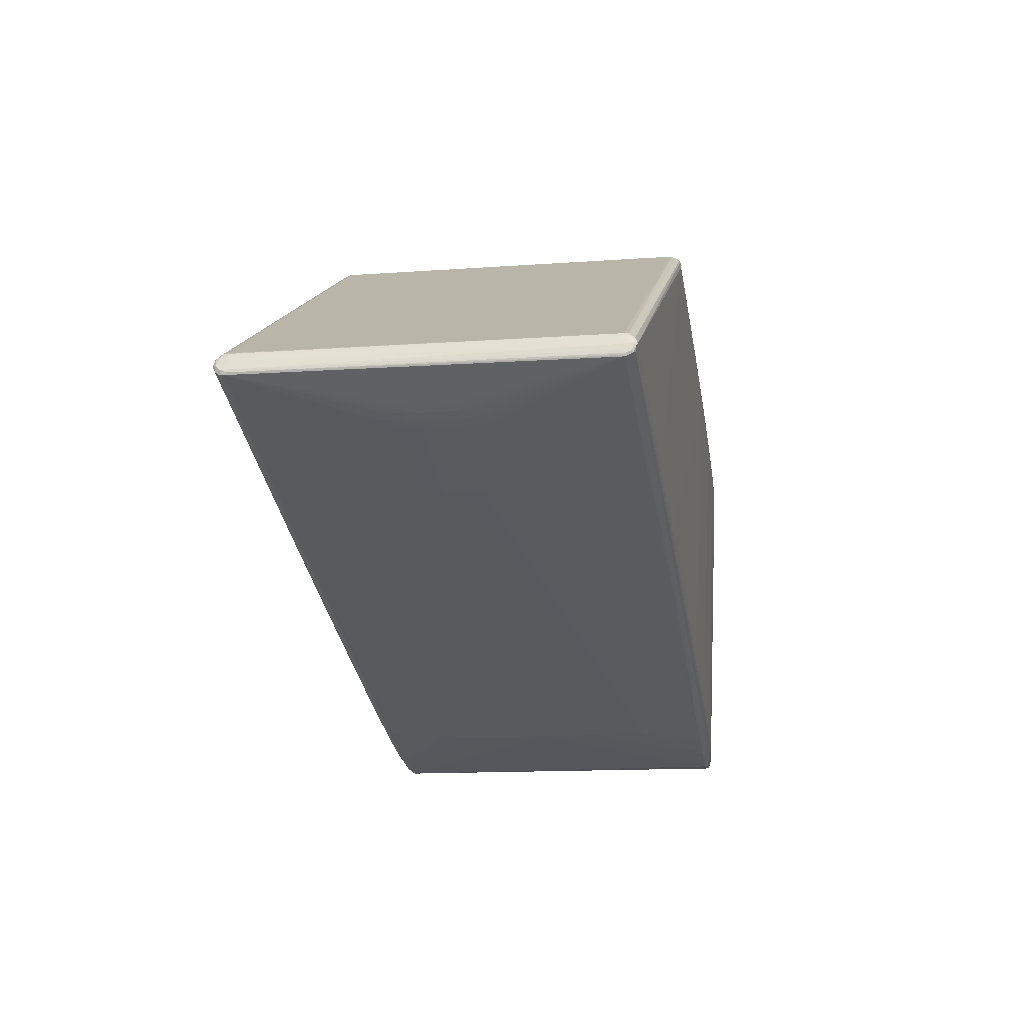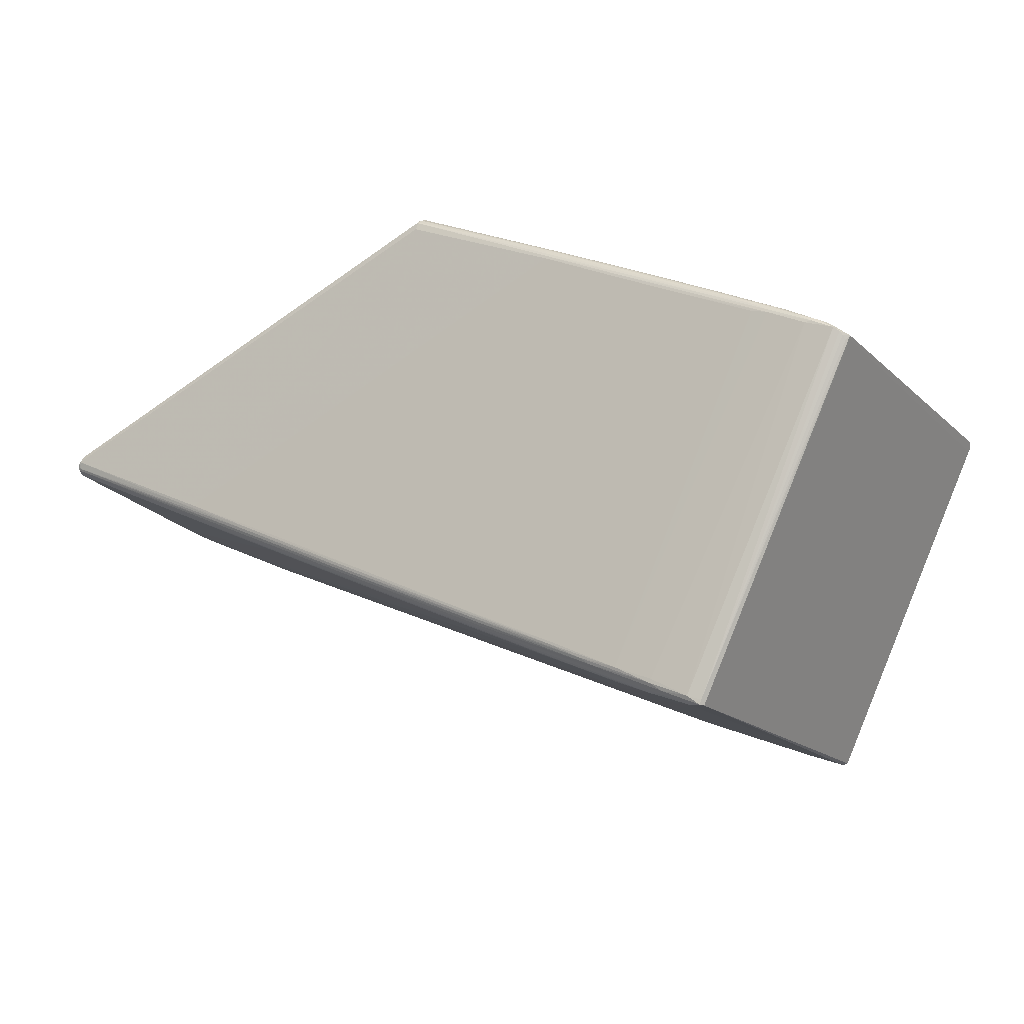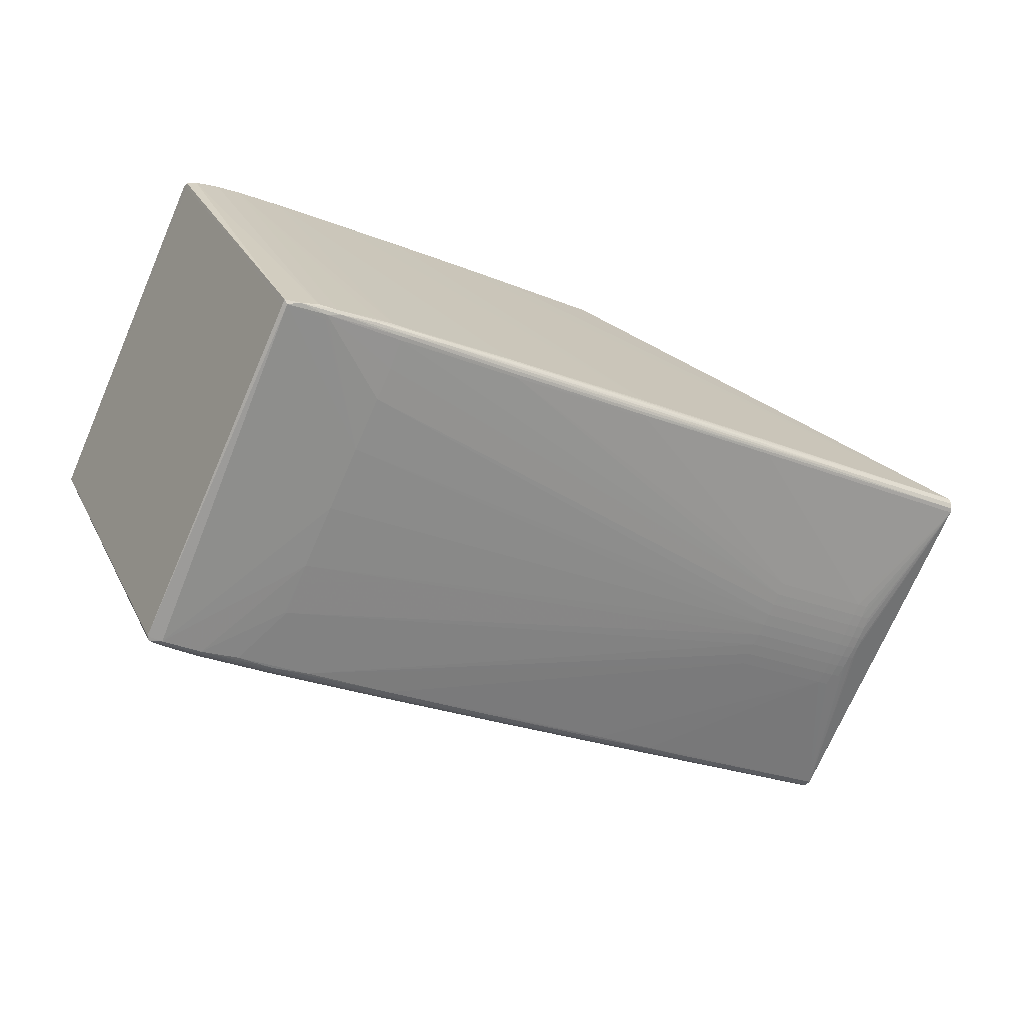
<metadata>
{"format":"obj","ext":"obj","renderer":"f3d","projection":"perspective","resolution":1024,"background":"white","views":[{"elev":-8.4,"azim":100.2,"up":"+Z"},{"elev":-16.1,"azim":-150.0,"up":"+Z"},{"elev":-73.6,"azim":-23.4,"up":"+Z"}]}
</metadata>
<code>
v 0.4122 0.001651 -0.003019
v -0.2534 -0.1919 -0.2874
v -0.1548 -0.2032 -0.2387
v -0.2847 -0.2031 -0.2861
v -0.1591 0.2114 -0.2274
v -0.2557 0.2053 -0.2805
v 0.4529 0.198 0.03908
v -0.4907 0.1939 0.06314
v -0.4126 0.2043 0.09551
v -0.4465 0.2065 0.0702
v -0.4083 -0.2103 0.08412
v -0.4884 -0.2029 0.05613
v -0.2537 0.1311 -0.2884
v -0.252 -0.1255 -0.2905
v 0.2198 -0.2015 -0.07203
v 0.2201 0.1972 -0.07104
v -0.1848 0.2014 0.2011
v -0.1852 -0.1973 0.2001
v 0.4118 0.02908 -0.002144
v 0.412 -0.02579 -0.002703
v 0.3894 0.05654 -0.01101
v 0.3903 0.02913 -0.01307
v 0.3907 0.001651 -0.01395
v 0.3897 -0.05329 -0.01212
v 0.3905 -0.02584 -0.01363
v 0.2813 0.05676 -0.05991
v 0.2822 0.02935 -0.06197
v 0.2825 0.001875 -0.06284
v 0.2816 -0.05306 -0.06102
v 0.2823 -0.02561 -0.06253
v 0.03435 -0.1915 -0.1594
v 0.0278 -0.1977 -0.1613
v 0.03262 -0.2027 -0.1557
v -0.2413 -0.1993 -0.2804
v 0.0381 -0.2058 -0.1478
v 0.02804 -0.2069 -0.1455
v -0.245 -0.2037 -0.2761
v 0.4541 -0.1972 0.03777
v 0.4546 -0.1903 0.03488
v 0.3024 0.2096 -0.01977
v 0.02701 0.2115 -0.1414
v 0.0355 0.2102 -0.1438
v 0.03152 0.2067 -0.1514
v -0.2454 0.21 -0.2696
v 0.02689 0.2016 -0.1574
v 0.03355 0.1959 -0.1559
v -0.2413 0.199 -0.2786
v 0.4501 0.2057 0.04855
v 0.4492 0.2077 0.04635
v 0.4522 0.1972 0.03568
v -0.3005 0.192 0.1523
v -0.3047 0.1982 0.1493
v -0.2988 0.2031 0.1486
v -0.468 0.2009 0.07291
v -0.1311 0.2038 0.2215
v -0.2945 0.2064 0.1453
v -0.2945 0.2076 0.1389
v -0.4636 0.2055 0.06905
v -0.03649 0.2046 0.2572
v -0.0388 0.2035 0.2615
v -0.04136 0.1894 0.2675
v -0.2932 -0.211 0.1343
v -0.291 -0.2097 0.1416
v -0.2977 -0.2061 0.1442
v -0.4639 -0.2086 0.06197
v -0.3038 -0.2011 0.1455
v -0.2998 -0.1954 0.1488
v -0.468 -0.1974 0.07114
v -0.03971 -0.1982 0.2631
v -0.0387 -0.208 0.2567
v -0.2526 0.002848 -0.2912
v -0.3615 -0.1963 -0.3299
v -0.3618 0.1982 -0.3275
v -0.3635 0.206 -0.3199
v -0.5395 0.197 0.0294
v -0.5319 0.202 0.03763
v -0.5376 -0.193 0.03421
v -0.5332 -0.204 0.02427
v 0.4176 0.001653 0.0009367
v 0.4115 0.04277 -0.001261
v 0.4176 -0.01204 0.0009449
v 0.4121 -0.01207 -0.00301
v 0.4013 0.05651 -0.005342
v 0.4016 -0.05326 -0.006457
v 0.2704 -0.2006 -0.04959
v -0.1225 -0.1948 -0.2294
v -0.08752 -0.203 -0.2091
v -0.2536 -0.1958 -0.287
v -0.08836 -0.2045 -0.2073
v -0.137 -0.2059 -0.22
v -0.2056 -0.2035 -0.2606
v 0.4463 -0.2041 0.0495
v 0.4425 -0.2015 0.0539
v 0.4512 -0.2033 0.03628
v 0.4539 -0.1938 0.03244
v 0.1464 0.2111 -0.08633
v -0.09139 0.2112 -0.1987
v -0.1251 0.2066 -0.2219
v -0.2091 0.2111 -0.251
v 0.2704 0.198 -0.04785
v -0.1242 0.2039 -0.2239
v -0.2547 0.2021 -0.2827
v 0.4488 0.1966 0.05117
v 0.4455 0.2014 0.05661
v -0.1541 0.2003 0.2154
v -0.1992 0.1918 0.1974
v -0.4011 0.196 0.1057
v -0.3719 0.2039 0.1147
v -0.4803 0.1979 0.068
v -0.3711 0.2054 0.1129
v -0.3819 0.2074 0.09911
v -0.4431 0.2048 0.08065
v -0.03667 0.2055 0.2525
v -0.04228 0.1945 0.2669
v -0.2194 -0.211 0.1666
v -0.368 -0.2103 0.1042
v -0.3986 -0.2053 0.09814
v -0.4396 -0.2099 0.07104
v -0.1541 -0.1984 0.2137
v -0.3995 -0.2026 0.1001
v -0.3731 -0.1943 0.1155
v -0.4793 -0.2001 0.06386
v -0.03545 -0.2094 0.252
v -0.04133 -0.2007 0.2627
v -0.2523 -0.06713 -0.2913
v -0.3441 -0.1997 -0.3177
v -0.3341 0.2023 -0.3154
v -0.3355 0.2058 -0.3123
v 0.4475 0.2065 0.04085
v -0.5029 0.2049 0.04739
v -0.5259 -0.198 0.03938
v -0.5236 -0.2036 0.03424
v -0.2517 -0.1605 -0.2885
v 0.4121 0.01537 -0.00273
v 0.4117 -0.0395 -0.0021
v 0.4024 0.01539 -0.007993
v 0.4025 0.001652 -0.008281
v 0.402 -0.03955 -0.00736
v -0.1223 -0.1914 -0.2298
v 0.1533 -0.2001 -0.1033
v 0.1527 -0.2021 -0.102
v -0.2047 -0.2018 -0.2626
v 0.2697 -0.2028 -0.04807
v -0.266 -0.2037 -0.2821
v 0.4474 -0.1997 0.05042
v 0.4422 -0.1907 0.05687
v 0.4515 -0.2027 0.04229
v 0.4532 -0.1906 0.03179
v 0.2642 0.2104 -0.03415
v -0.09242 0.2116 -0.1964
v 0.1867 0.2083 -0.07767
v 0.1878 0.2062 -0.08017
v -0.2569 0.208 -0.2778
v 0.1531 0.1991 -0.1012
v 0.1533 0.1966 -0.1016
v -0.2039 0.1964 -0.2626
v 0.2705 0.1953 -0.04817
v -0.2102 0.2114 -0.2486
v 0.452 0.1909 0.04272
v 0.4508 0.2049 0.03981
v -0.4013 0.1925 0.106
v -0.2263 0.2001 0.1836
v -0.2257 0.2022 0.1823
v -0.444 0.2031 0.08258
v -0.1534 0.2025 0.2139
v -0.2084 0.2066 0.182
v -0.2073 0.207 0.1794
v -0.4632 0.2062 0.06598
v -0.4805 0.1894 0.06828
v -0.04164 0.2 0.264
v -0.1479 -0.2108 0.2
v -0.367 -0.2107 0.102
v -0.1964 -0.2059 0.1893
v -0.4769 -0.2063 0.05859
v -0.2261 -0.199 0.1815
v -0.2263 -0.1965 0.1819
v -0.4448 -0.1951 0.08263
v -0.1542 -0.1957 0.214
v -0.4385 -0.2102 0.06858
v -0.03908 -0.2045 0.2606
v -0.04201 -0.1956 0.263
v -0.253 0.07282 -0.2902
v -0.2519 0.1311 -0.2877
v -0.3326 -0.1887 -0.3206
v -0.3326 -0.1936 -0.3205
v -0.527 0.1902 0.04344
v -0.5341 0.1951 0.03805
v -0.5269 0.1982 0.04345
v 0.4175 0.01535 0.001226
v 0.4018 0.04283 -0.006523
v 0.3899 0.04284 -0.01219
v 0.4022 0.02912 -0.007406
v 0.3905 0.01539 -0.01366
v 0.3891 -0.06698 -0.01092
v 0.4025 -0.01209 -0.008272
v 0.3906 -0.0121 -0.01394
v 0.4023 -0.02583 -0.007964
v 0.3901 -0.03957 -0.01302
v 0.2818 0.04307 -0.06109
v 0.2824 0.01562 -0.06256
v 0.2825 -0.01187 -0.06283
v 0.282 -0.03935 -0.06192
v 0.1906 -0.195 -0.08809
v 0.03423 -0.1947 -0.1592
v 0.1781 -0.1979 -0.0931
v 0.02114 -0.2004 -0.1628
v -0.1229 -0.1981 -0.2286
v -0.1112 -0.2009 -0.2218
v 0.1763 -0.204 -0.08913
v 0.04392 -0.2045 -0.1481
v 0.1902 -0.2053 -0.07984
v 0.03218 -0.2066 -0.1472
v -0.1137 -0.2054 -0.2163
v -0.1299 -0.2059 -0.2205
v 0.4497 -0.1885 0.04759
v 0.4475 -0.1919 0.0517
v 0.4446 -0.1913 0.05551
v 0.4435 -0.1973 0.05562
v 0.4446 -0.2052 0.04929
v 0.4482 -0.2064 0.04269
v 0.4529 -0.1987 0.03302
v 0.172 0.2109 -0.07773
v 0.04043 0.2112 -0.1385
v 0.1854 0.2099 -0.07488
v 0.03047 0.2088 -0.149
v -0.1149 0.2104 -0.2118
v -0.1261 0.2088 -0.2195
v 0.1888 0.2036 -0.08225
v 0.03238 0.2042 -0.1533
v 0.1772 0.2012 -0.08928
v 0.02119 0.1988 -0.1611
v -0.1235 0.2008 -0.2255
v -0.1109 0.1979 -0.2208
v 0.4441 0.195 0.05986
v 0.4461 0.1918 0.05683
v 0.4413 0.1956 0.06113
v 0.4425 0.1996 0.05992
v 0.4528 0.1919 0.03706
v 0.4519 0.2033 0.0414
v 0.4442 0.2061 0.05528
v 0.4468 0.2087 0.04862
v -0.2027 0.1951 0.1958
v -0.3021 0.1953 0.1513
v -0.2117 0.1979 0.1912
v -0.3071 0.2009 0.1469
v -0.3974 0.1992 0.1066
v -0.3876 0.2019 0.1096
v -0.2099 0.204 0.1872
v -0.2904 0.205 0.1499
v -0.2041 0.2055 0.1871
v -0.2985 0.2072 0.1404
v -0.3852 0.2063 0.1041
v -0.3888 0.207 0.09947
v -0.03887 0.2002 0.2641
v -0.03966 0.2043 0.2597
v -0.03893 0.1941 0.2663
v -0.2056 -0.2109 0.1758
v -0.2869 -0.2107 0.1403
v -0.1975 -0.2099 0.1826
v -0.2949 -0.2082 0.1426
v -0.3839 -0.2094 0.0995
v -0.3941 -0.2077 0.0975
v -0.2009 -0.2036 0.19
v -0.3003 -0.2036 0.1453
v -0.2108 -0.2012 0.1874
v -0.3071 -0.1983 0.1451
v -0.3968 -0.1998 0.1034
v -0.388 -0.1969 0.1086
v -0.3774 -0.1876 -0.3332
v -0.3775 -0.1939 -0.3331
v -0.3731 -0.1908 -0.3353
v -0.2819 -0.2013 -0.2961
v -0.3198 -0.1979 -0.3142
v -0.324 -0.2007 -0.3124
v -0.281 0.1959 -0.2963
v -0.32 0.1989 -0.312
v -0.3781 0.1978 -0.3299
v -0.375 0.2023 -0.3293
v -0.377 0.2024 -0.3248
v -0.2864 0.2105 -0.2841
v -0.3255 0.2088 -0.2997
v -0.3238 0.2086 -0.3036
v -0.544 0.1883 0.02642
v -0.5413 0.1939 0.02511
v -0.5454 0.1918 0.02949
v -0.5374 0.1996 0.03325
v -0.4903 0.2033 0.06009
v -0.5157 0.201 0.04902
v -0.5099 0.204 0.04824
v -0.4913 -0.194 0.06041
v -0.5158 -0.196 0.04735
v -0.5448 -0.1941 0.02638
v -0.5405 -0.1953 0.01702
v -0.5424 -0.1997 0.02111
v -0.4857 -0.2089 0.04791
v -0.508 -0.2072 0.03466
v -0.5115 -0.2068 0.03785
f 285 277 283
f 269 277 271
f 111 280 10
f 270 269 271
f 294 270 78
f 172 36 62
f 133 14 30
f 277 269 293
f 293 283 277
f 293 270 294
f 269 270 293
f 217 234 146
f 216 234 217
f 285 75 284
f 130 74 76
f 130 280 281
f 281 74 130
f 282 281 280
f 74 281 282
f 168 280 130
f 168 10 280
f 111 10 168
f 296 126 295
f 296 78 126
f 126 78 72
f 72 78 270
f 72 270 271
f 271 125 184
f 198 84 24
f 201 30 14
f 201 125 28
f 14 125 201
f 271 277 73
f 73 277 278
f 181 178 124
f 181 61 178
f 124 69 181
f 69 61 181
f 114 61 256
f 62 36 115
f 36 220 115
f 286 75 285
f 285 76 286
f 279 74 278
f 279 76 74
f 279 286 76
f 75 286 279
f 279 284 75
f 285 284 279
f 279 277 285
f 278 277 279
f 227 43 98
f 98 153 227
f 280 99 44
f 44 282 280
f 153 282 44
f 44 227 153
f 5 99 158
f 158 280 111
f 158 99 280
f 297 296 295
f 78 296 297
f 186 77 291
f 133 30 202
f 202 2 133
f 144 90 179
f 144 179 295
f 295 4 144
f 36 172 214
f 214 172 179
f 179 90 214
f 214 144 37
f 90 144 214
f 34 272 273
f 65 297 295
f 178 61 106
f 106 51 178
f 51 106 242
f 242 61 114
f 242 106 61
f 71 182 28
f 28 125 71
f 71 73 182
f 71 125 271
f 271 73 71
f 23 201 28
f 142 34 208
f 272 34 142
f 127 73 278
f 26 233 46
f 45 230 154
f 232 101 45
f 13 183 182
f 275 183 13
f 240 48 241
f 216 217 145
f 145 147 216
f 109 54 288
f 288 54 287
f 43 228 229
f 45 101 229
f 229 230 45
f 228 230 229
f 98 43 229
f 229 101 98
f 7 238 50
f 7 48 159
f 39 238 7
f 215 48 103
f 292 77 285
f 292 293 294
f 285 283 292
f 283 293 292
f 291 77 131
f 131 12 291
f 297 12 131
f 77 292 131
f 8 186 291
f 8 290 169
f 291 290 8
f 8 109 288
f 169 109 8
f 285 77 187
f 77 186 187
f 271 184 185
f 133 2 185
f 185 72 271
f 273 72 185
f 185 14 133
f 185 125 14
f 185 184 125
f 205 204 203
f 203 204 24
f 24 194 203
f 32 204 205
f 86 204 32
f 86 2 139
f 2 202 139
f 202 29 139
f 139 204 86
f 274 272 37
f 37 144 274
f 126 72 274
f 274 144 4
f 274 72 273
f 273 272 274
f 295 126 274
f 274 4 295
f 213 214 37
f 89 35 213
f 88 2 86
f 88 34 273
f 273 185 88
f 88 185 2
f 123 70 257
f 62 115 257
f 68 290 291
f 295 179 118
f 118 65 295
f 174 12 297
f 297 65 174
f 244 242 114
f 26 46 21
f 21 46 155
f 84 198 138
f 198 202 25
f 25 202 30
f 30 201 25
f 25 138 198
f 209 33 141
f 208 33 87
f 87 142 208
f 91 213 37
f 89 213 91
f 37 272 91
f 272 142 91
f 220 35 211
f 210 35 89
f 210 33 209
f 209 211 210
f 210 211 35
f 89 87 210
f 210 87 33
f 212 220 36
f 212 35 220
f 212 213 35
f 36 214 212
f 214 213 212
f 148 81 79
f 20 82 148
f 148 82 81
f 148 135 20
f 148 138 135
f 128 282 153
f 128 127 278
f 278 74 128
f 74 282 128
f 231 46 233
f 45 154 231
f 155 46 231
f 231 154 155
f 231 232 45
f 233 232 231
f 155 154 16
f 16 21 155
f 100 230 50
f 100 154 230
f 100 16 154
f 156 233 26
f 101 232 102
f 275 13 276
f 73 127 276
f 182 73 276
f 276 13 182
f 127 102 276
f 234 48 104
f 48 240 104
f 104 237 234
f 240 237 104
f 218 145 217
f 218 217 146
f 146 69 218
f 38 48 215
f 159 48 38
f 216 147 38
f 38 215 216
f 39 7 38
f 38 7 159
f 161 109 169
f 289 76 288
f 288 287 289
f 130 76 289
f 289 168 130
f 50 230 160
f 160 230 228
f 60 240 241
f 241 255 60
f 241 113 59
f 59 255 241
f 113 255 59
f 216 215 235
f 215 103 235
f 235 234 216
f 235 48 234
f 235 103 48
f 78 297 132
f 297 131 132
f 294 78 132
f 132 292 294
f 132 131 292
f 188 76 285
f 285 187 188
f 288 76 188
f 188 187 186
f 188 8 288
f 186 8 188
f 86 32 207
f 208 34 207
f 207 88 86
f 34 88 207
f 31 29 24
f 24 204 31
f 204 139 31
f 31 139 29
f 123 257 171
f 171 220 123
f 171 257 115
f 171 115 220
f 62 257 258
f 258 172 62
f 258 116 172
f 180 69 124
f 180 218 69
f 124 178 119
f 291 12 122
f 122 68 291
f 12 174 122
f 290 68 177
f 169 290 177
f 177 161 169
f 51 161 177
f 172 116 11
f 116 118 11
f 179 172 11
f 11 118 179
f 261 118 116
f 65 118 261
f 50 79 189
f 80 190 50
f 50 19 80
f 80 19 190
f 79 81 1
f 81 82 1
f 50 190 83
f 83 21 50
f 190 21 83
f 191 21 190
f 20 135 197
f 135 138 197
f 138 25 197
f 197 82 20
f 205 203 221
f 206 33 208
f 206 141 33
f 208 207 206
f 206 207 32
f 142 87 3
f 3 91 142
f 3 87 89
f 89 91 3
f 21 16 157
f 16 100 157
f 50 21 157
f 157 100 50
f 98 101 6
f 101 102 6
f 6 153 98
f 6 102 127
f 6 128 153
f 127 128 6
f 47 102 232
f 47 232 233
f 233 156 47
f 47 156 275
f 275 276 47
f 47 276 102
f 234 237 236
f 236 237 256
f 236 256 61
f 236 61 69
f 236 69 146
f 146 234 236
f 145 218 92
f 220 147 92
f 147 145 92
f 164 287 54
f 54 247 164
f 243 161 51
f 51 242 243
f 243 244 52
f 242 244 243
f 109 161 107
f 107 243 52
f 161 243 107
f 152 228 43
f 152 160 228
f 48 7 239
f 239 7 50
f 50 160 239
f 49 129 241
f 49 160 129
f 241 48 49
f 48 239 49
f 49 239 160
f 226 44 99
f 227 44 226
f 170 60 165
f 259 257 70
f 259 258 257
f 263 180 124
f 124 119 265
f 265 263 124
f 178 51 176
f 51 67 176
f 68 122 120
f 121 67 51
f 51 177 121
f 268 177 68
f 67 121 268
f 268 121 177
f 260 261 63
f 258 259 63
f 116 258 63
f 63 261 116
f 70 260 63
f 63 259 70
f 134 19 50
f 50 189 134
f 1 136 134
f 134 189 79
f 79 1 134
f 82 197 195
f 190 19 192
f 192 191 190
f 19 134 192
f 192 134 136
f 26 21 199
f 21 191 199
f 199 156 26
f 205 221 85
f 95 221 203
f 95 203 194
f 95 194 24
f 39 38 95
f 38 221 95
f 24 84 95
f 95 238 39
f 50 238 95
f 95 79 50
f 95 148 79
f 84 138 95
f 138 148 95
f 219 180 70
f 219 70 123
f 123 220 219
f 220 92 219
f 218 180 93
f 93 92 218
f 180 219 93
f 93 219 92
f 52 244 162
f 162 245 52
f 245 162 163
f 287 164 112
f 255 250 55
f 165 60 55
f 55 60 255
f 54 109 246
f 109 107 246
f 246 107 52
f 246 247 54
f 52 245 246
f 246 245 247
f 42 226 97
f 97 99 5
f 97 226 99
f 241 129 40
f 129 224 40
f 42 224 151
f 151 224 129
f 129 160 151
f 160 152 151
f 114 256 254
f 254 170 114
f 60 170 254
f 256 237 254
f 254 237 240
f 240 60 254
f 70 180 173
f 18 119 178
f 178 176 18
f 68 120 267
f 267 268 68
f 66 267 264
f 264 267 120
f 264 265 66
f 263 265 264
f 263 264 64
f 64 260 70
f 70 173 64
f 180 263 64
f 64 173 180
f 117 122 174
f 117 120 122
f 117 264 120
f 117 64 264
f 266 267 66
f 268 267 266
f 266 176 67
f 67 268 266
f 137 1 82
f 82 195 137
f 137 136 1
f 137 195 23
f 23 195 196
f 201 23 196
f 196 25 201
f 196 197 25
f 196 195 197
f 27 183 275
f 275 156 27
f 156 199 27
f 205 85 140
f 140 32 205
f 140 206 32
f 141 206 140
f 94 147 220
f 220 211 94
f 94 211 209
f 94 38 147
f 94 221 38
f 105 170 165
f 105 162 244
f 114 170 105
f 105 244 114
f 58 289 287
f 287 112 58
f 168 289 58
f 108 164 247
f 42 151 225
f 43 227 225
f 225 152 43
f 225 151 152
f 227 226 225
f 225 226 42
f 262 174 65
f 262 117 174
f 65 261 262
f 64 117 262
f 262 261 260
f 260 64 262
f 175 18 176
f 176 266 175
f 175 265 119
f 119 18 175
f 66 265 175
f 175 266 66
f 191 192 22
f 22 192 136
f 141 140 15
f 15 140 85
f 143 85 221
f 221 94 143
f 143 15 85
f 143 94 209
f 209 141 143
f 141 15 143
f 17 163 162
f 162 105 17
f 165 163 17
f 17 105 165
f 111 168 253
f 168 58 253
f 248 163 165
f 165 55 248
f 248 55 250
f 222 40 224
f 150 97 5
f 5 158 150
f 193 22 136
f 193 137 23
f 136 137 193
f 27 22 193
f 111 253 57
f 41 150 57
f 57 158 111
f 57 150 158
f 163 248 53
f 245 163 53
f 247 245 53
f 53 108 247
f 9 110 112
f 108 110 9
f 9 112 164
f 164 108 9
f 252 253 58
f 252 58 112
f 112 110 252
f 110 56 252
f 223 224 42
f 223 222 224
f 42 97 223
f 41 222 223
f 97 150 223
f 223 150 41
f 241 40 149
f 40 222 149
f 149 113 241
f 149 167 113
f 149 57 167
f 27 193 200
f 200 23 28
f 200 193 23
f 28 182 200
f 183 27 200
f 182 183 200
f 96 222 41
f 41 57 96
f 96 149 222
f 57 149 96
f 249 53 248
f 249 56 110
f 249 110 108
f 108 53 249
f 249 248 250
f 250 56 249
f 251 57 253
f 253 252 251
f 251 252 56
f 167 57 251
f 167 251 166
f 166 250 255
f 166 56 250
f 166 251 56
f 166 255 113
f 113 167 166
f 29 202 198
f 29 198 24
f 22 27 199
f 22 199 191

</code>
